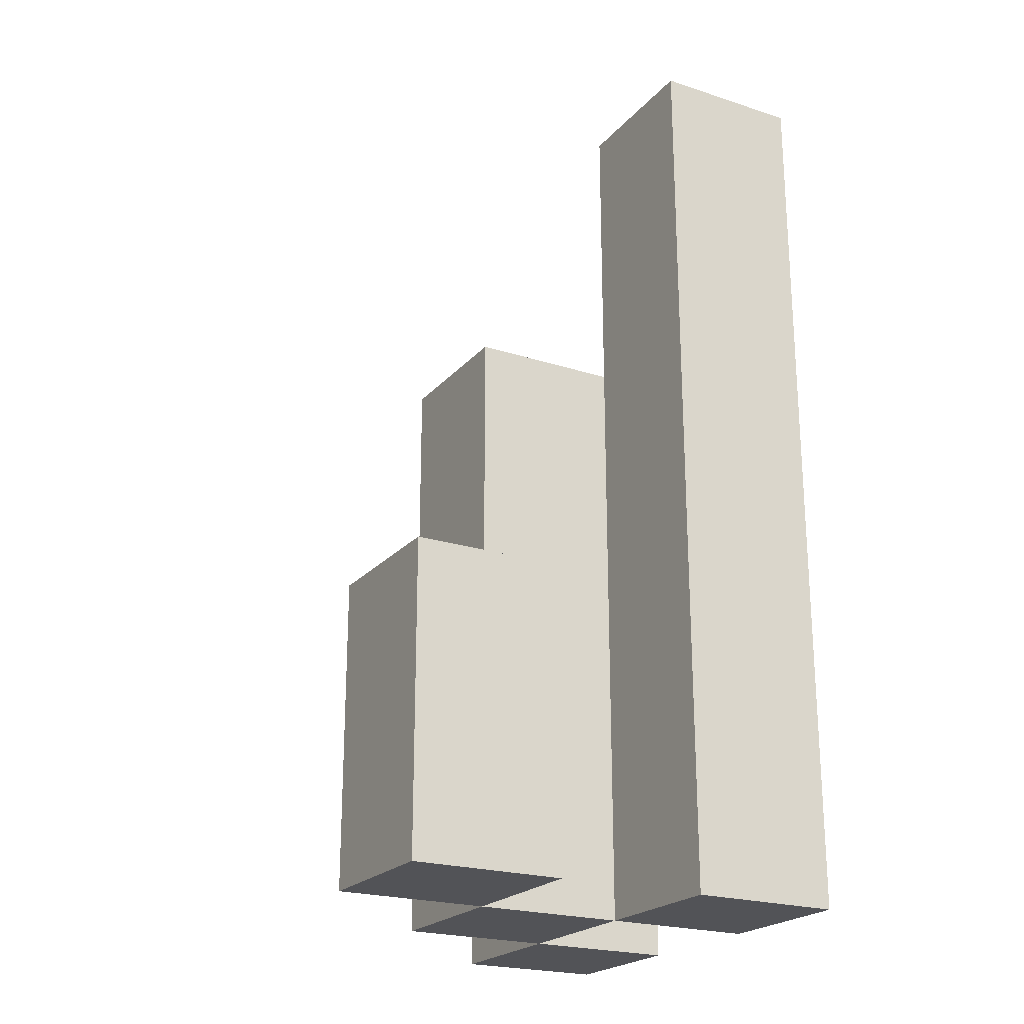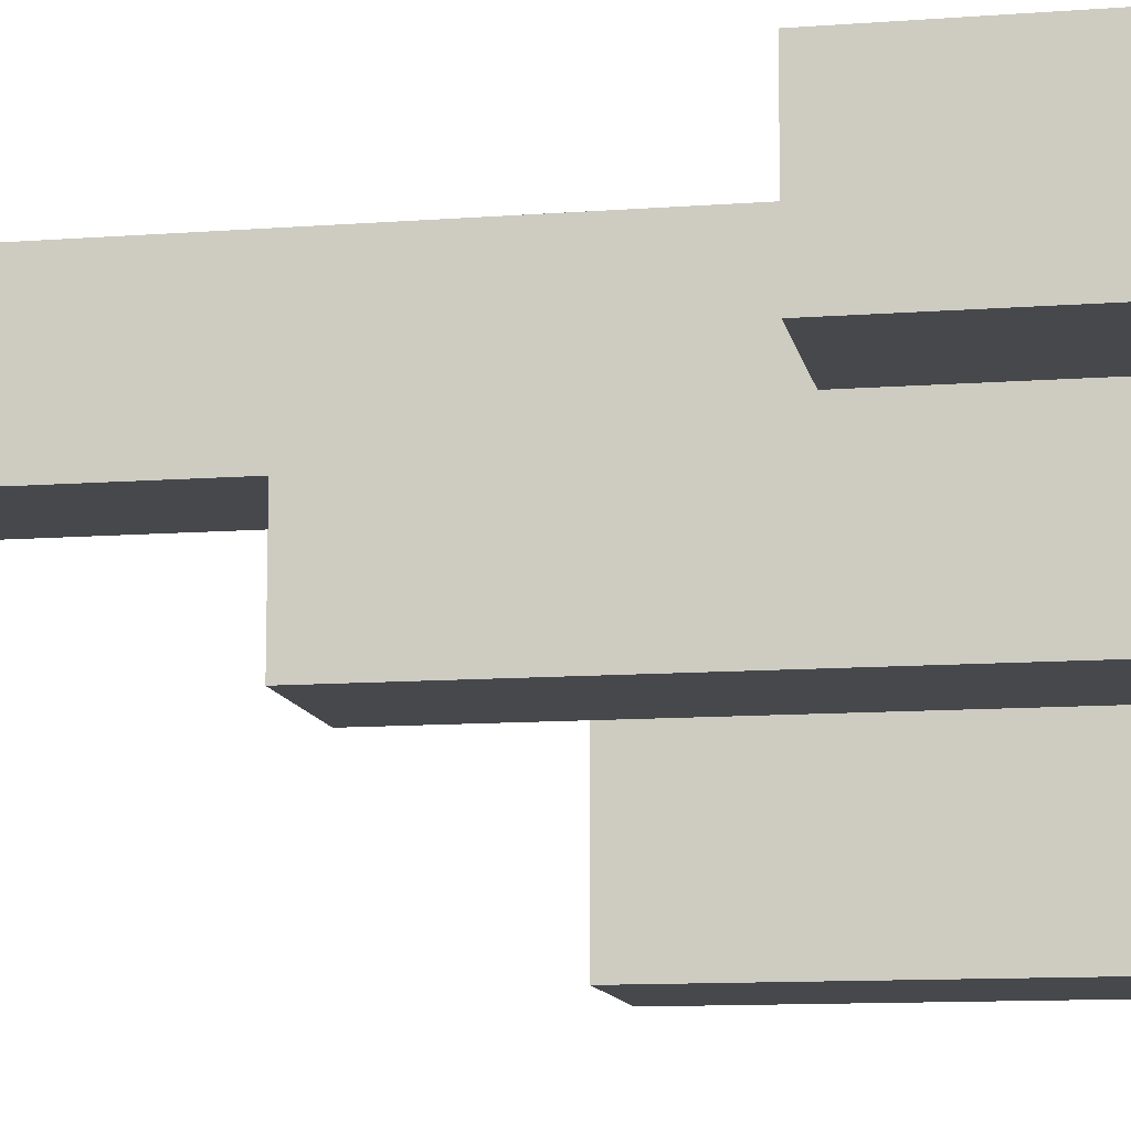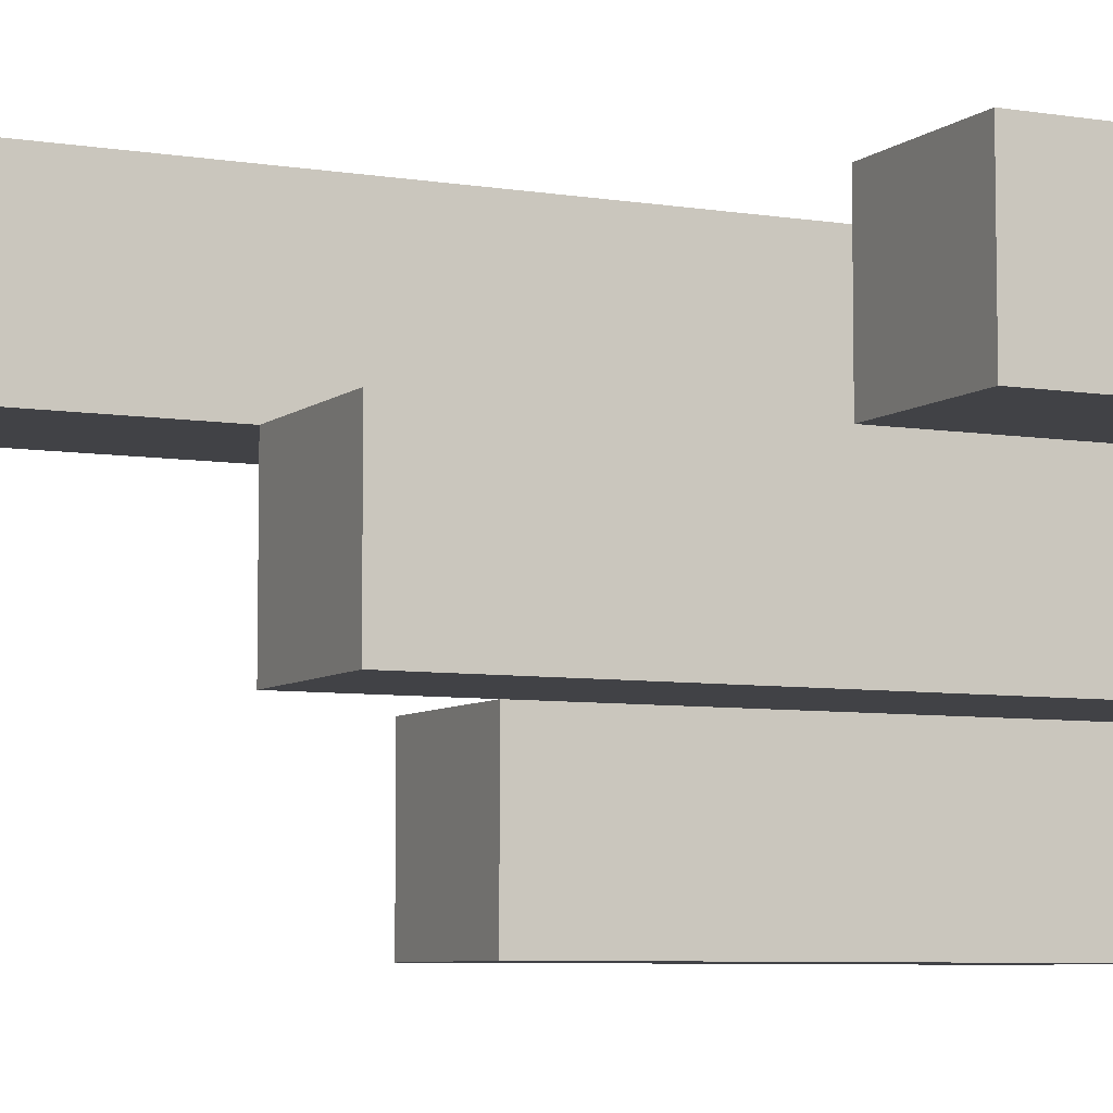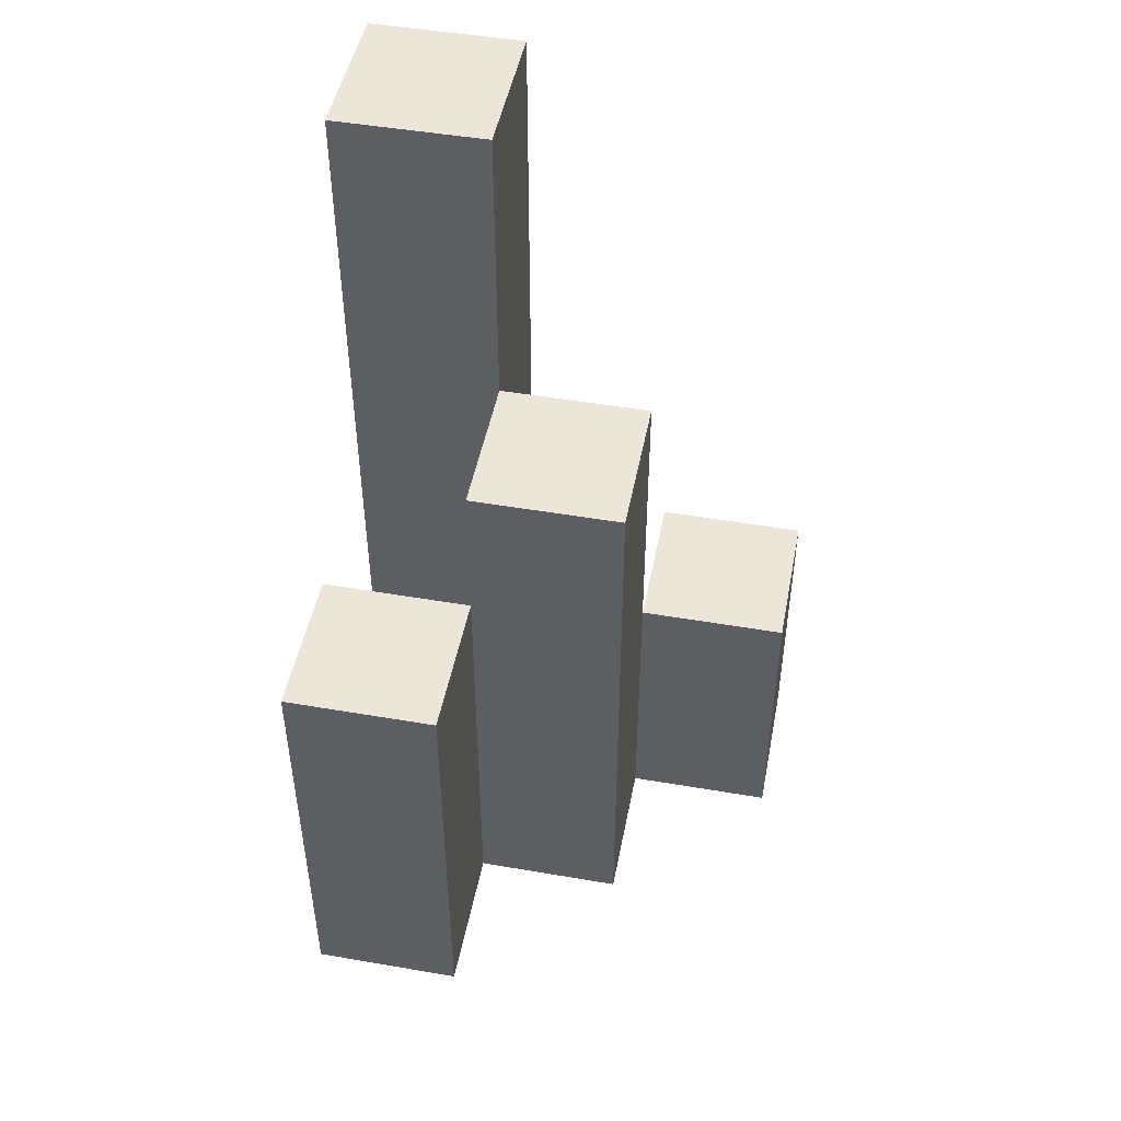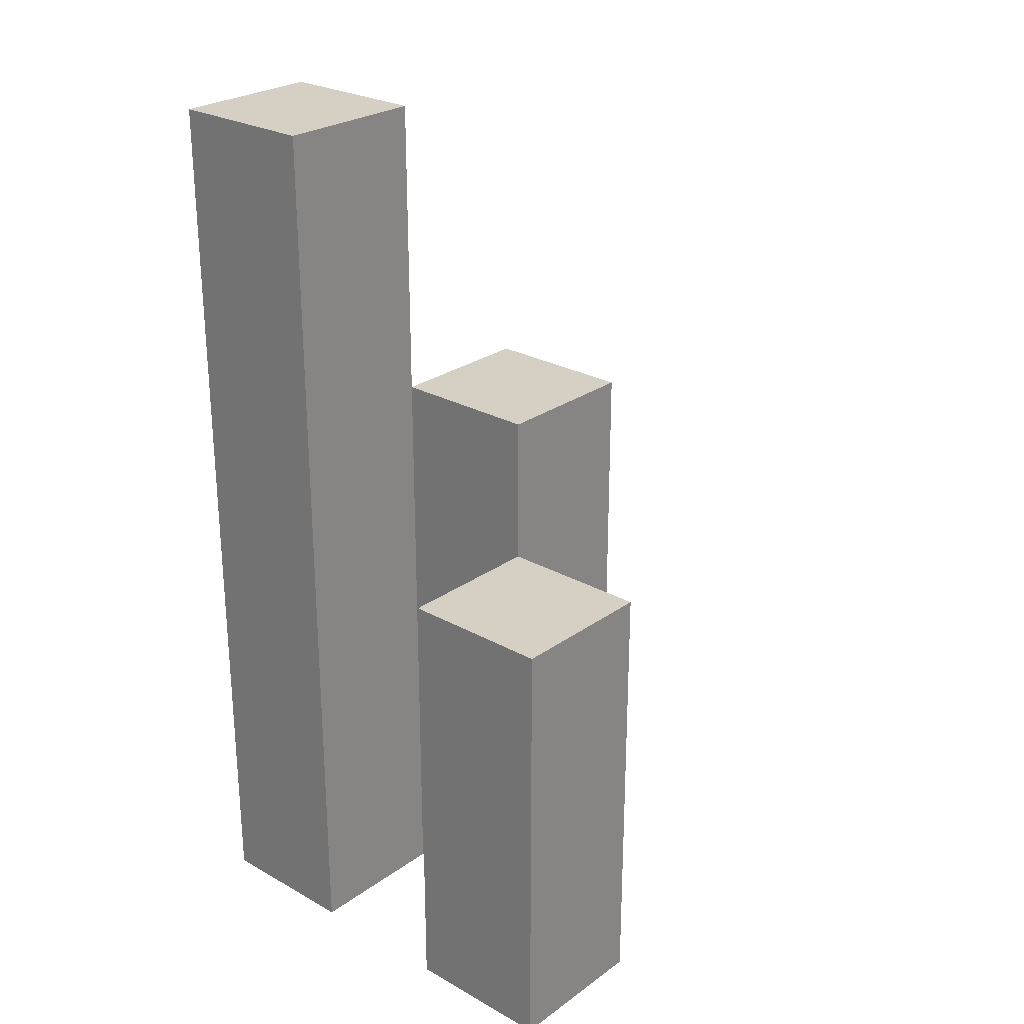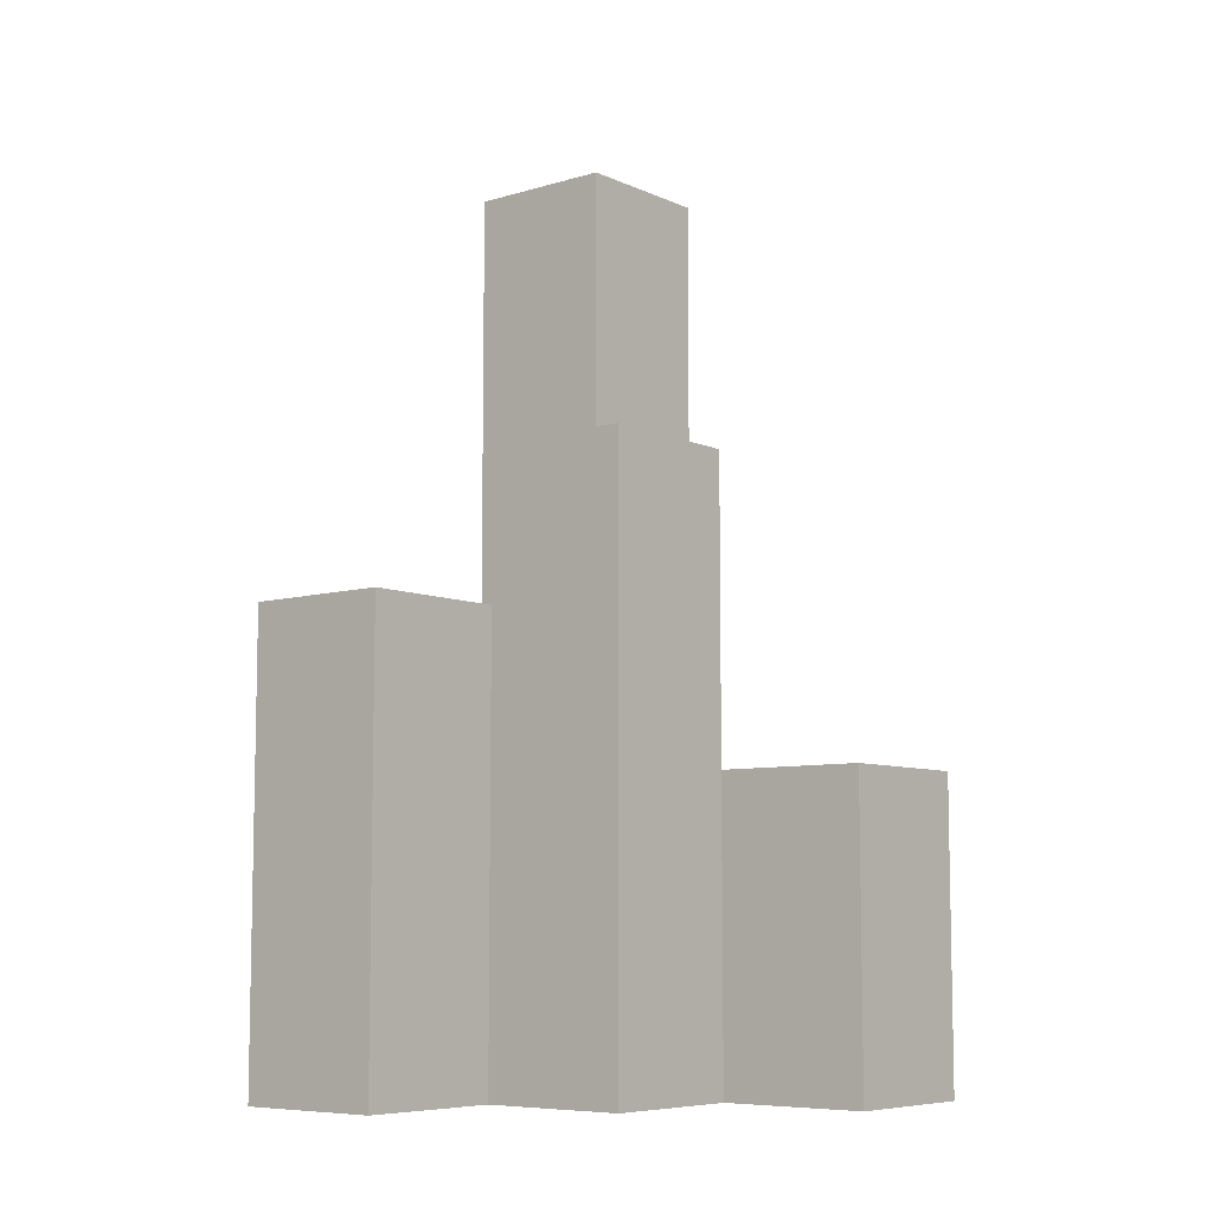
<metadata>
{"format":"obj","ext":"obj","renderer":"f3d","projection":"perspective","resolution":1024,"background":"white","views":[{"elev":-22.3,"azim":-29.3,"up":"+Y"},{"elev":-11.2,"azim":-79.5,"up":"+Z"},{"elev":-6.6,"azim":-115.9,"up":"+Z"},{"elev":48.2,"azim":-169.1,"up":"+Y"},{"elev":26.0,"azim":131.6,"up":"+Y"},{"elev":-7.7,"azim":-140.6,"up":"+Y"}]}
</metadata>
<code>
o
v -32.4 0.9 25
v -32.5 0.9 25
v -32.6 0.9 25
v -32.7 0.9 25
v -32.6 1.1 25
v -32.7 1.1 25
v -32.4 1.5 25
v -32.5 1.5 25
v -32.5 0.9 24.9
v -32.6 0.9 24.9
v -32.6 1.1 24.9
v -32.5 1.3 24.9
v -32.6 1.3 24.9
v -32.4 0.9 24.8
v -32.5 0.9 24.8
v -32.4 1.2 24.8
v -32.5 1.2 24.8
v -32.4 0.9 24.9
v -32.5 0.9 24.9
v -32.6 0.9 24.9
v -32.7 0.9 24.9
v -32.6 1.1 24.9
v -32.7 1.1 24.9
v -32.5 1.3 24.9
v -32.4 1.5 24.9
v -32.5 1.5 24.9
v -32.5 0.9 24.8
v -32.6 0.9 24.8
v -32.5 1.2 24.8
v -32.5 1.3 24.8
v -32.6 1.3 24.8
v -32.4 0.9 24.7
v -32.5 0.9 24.7
v -32.4 1.2 24.7
v -32.5 1.2 24.7
v -32.4 0.9 25
v -32.4 1.5 25
v -32.4 0.9 24.9
v -32.4 1.5 24.9
v -32.4 0.9 24.8
v -32.4 1.2 24.8
v -32.4 0.9 24.7
v -32.4 1.2 24.7
v -32.5 0.9 24.9
v -32.5 1.3 24.9
v -32.5 0.9 24.8
v -32.5 1.2 24.8
v -32.5 1.3 24.8
v -32.6 0.9 25
v -32.6 1.1 25
v -32.6 0.9 24.9
v -32.6 1.1 24.9
v -32.5 0.9 25
v -32.5 1.5 25
v -32.5 0.9 24.9
v -32.5 1.3 24.9
v -32.5 1.5 24.9
v -32.5 0.9 24.8
v -32.5 1.2 24.8
v -32.5 0.9 24.7
v -32.5 1.2 24.7
v -32.6 0.9 24.9
v -32.6 1.1 24.9
v -32.6 1.3 24.9
v -32.6 0.9 24.8
v -32.6 1.3 24.8
v -32.7 0.9 25
v -32.7 1.1 25
v -32.7 0.9 24.9
v -32.7 1.1 24.9
v -32.4 0.9 25
v -32.4 0.9 24.9
v -32.4 0.9 24.8
v -32.4 0.9 24.7
v -32.5 0.9 25
v -32.5 0.9 24.9
v -32.5 0.9 24.8
v -32.5 0.9 24.7
v -32.6 0.9 25
v -32.6 0.9 24.9
v -32.6 0.9 24.8
v -32.7 0.9 25
v -32.7 0.9 24.9
v -32.6 1.1 25
v -32.6 1.1 24.9
v -32.7 1.1 25
v -32.7 1.1 24.9
v -32.4 1.2 24.8
v -32.4 1.2 24.7
v -32.5 1.2 24.8
v -32.5 1.2 24.7
v -32.5 1.3 24.9
v -32.5 1.3 24.8
v -32.6 1.3 24.9
v -32.6 1.3 24.8
v -32.4 1.5 25
v -32.4 1.5 24.9
v -32.5 1.5 25
v -32.5 1.5 24.9
f 5 4 3
f 6 4 5
f 7 2 1
f 8 2 7
f 11 10 9
f 12 11 9
f 13 11 12
f 16 15 14
f 17 15 16
f 20 21 22
f 22 21 23
f 18 19 24
f 18 24 25
f 25 24 26
f 27 28 29
f 29 28 30
f 30 28 31
f 32 33 34
f 34 33 35
f 38 37 36
f 39 37 38
f 42 41 40
f 43 41 42
f 46 45 44
f 47 45 46
f 48 45 47
f 51 50 49
f 52 50 51
f 53 54 55
f 55 54 56
f 56 54 57
f 58 59 60
f 60 59 61
f 62 63 65
f 63 64 65
f 65 64 66
f 67 68 69
f 69 68 70
f 75 72 71
f 76 72 75
f 77 74 73
f 78 74 77
f 80 77 76
f 81 77 80
f 82 80 79
f 83 80 82
f 84 85 86
f 86 85 87
f 88 89 90
f 90 89 91
f 92 93 94
f 94 93 95
f 96 97 98
f 98 97 99

</code>
